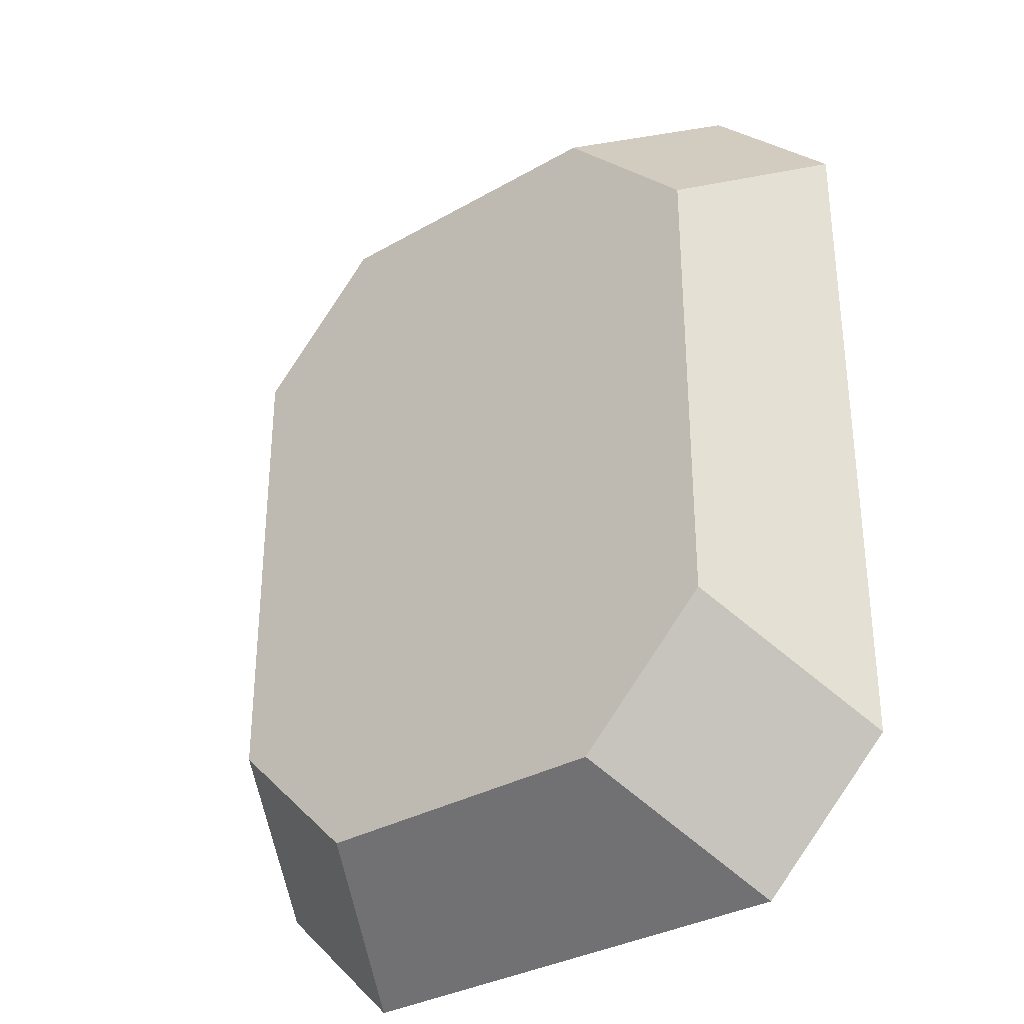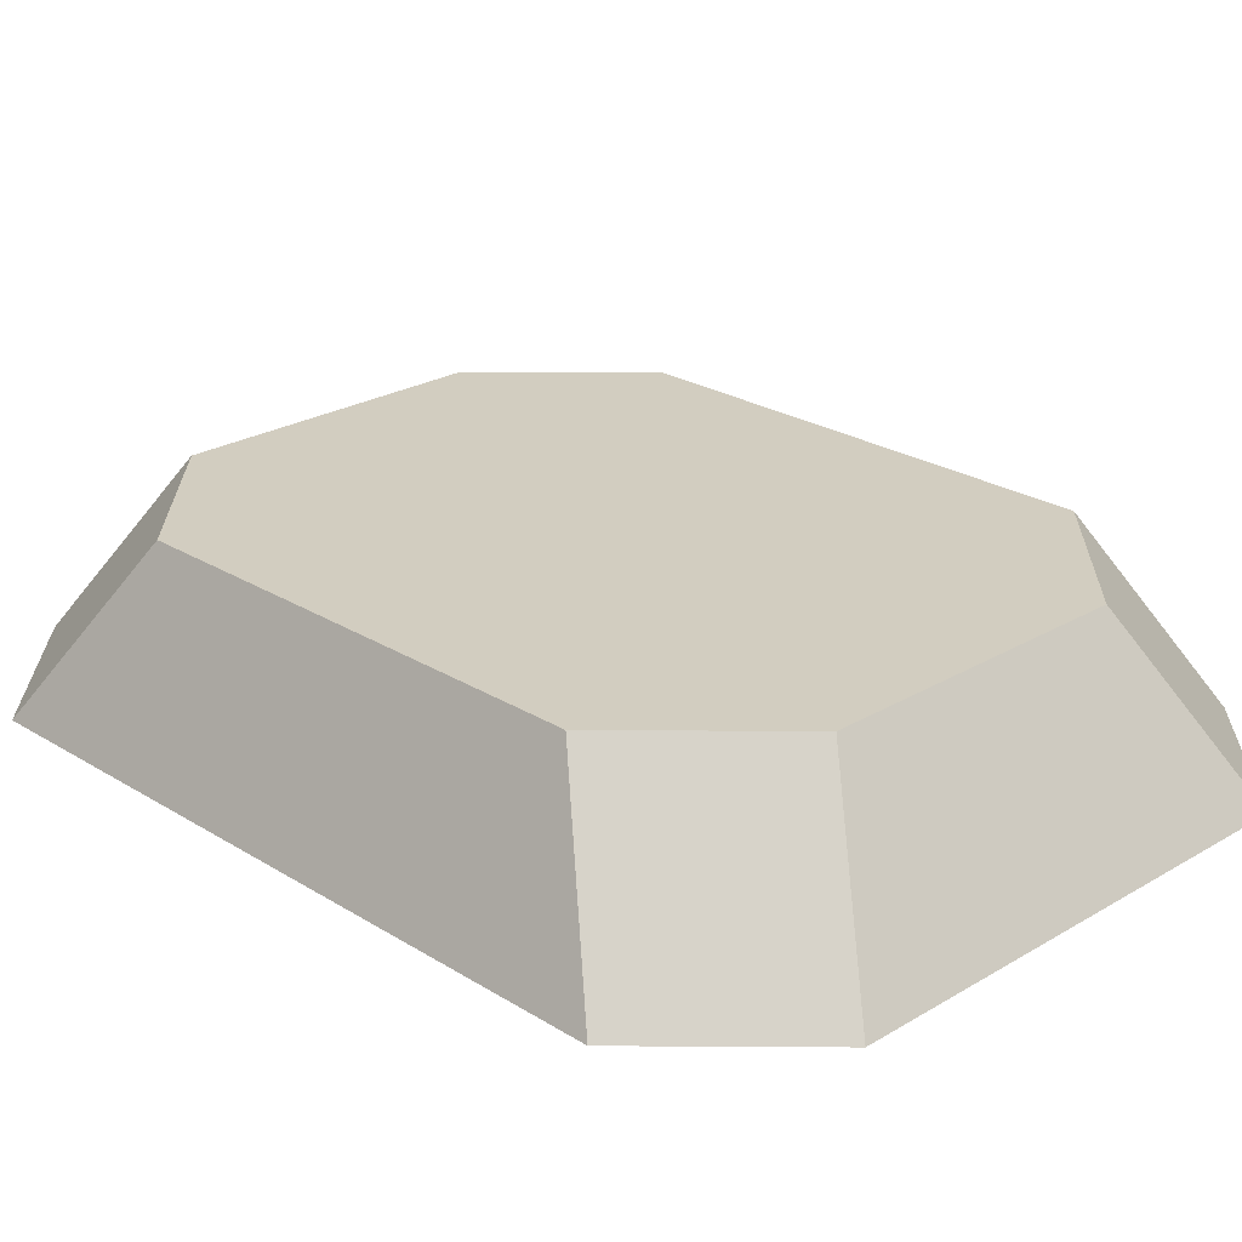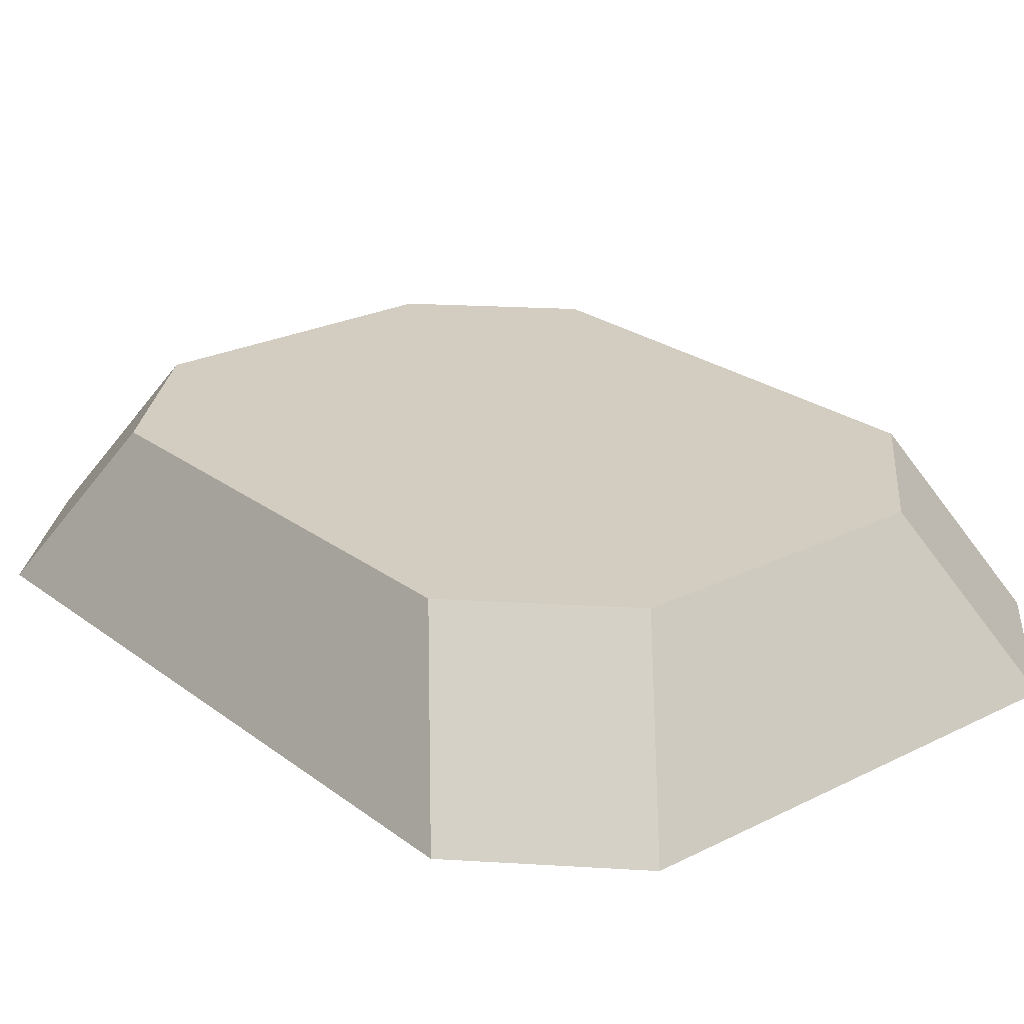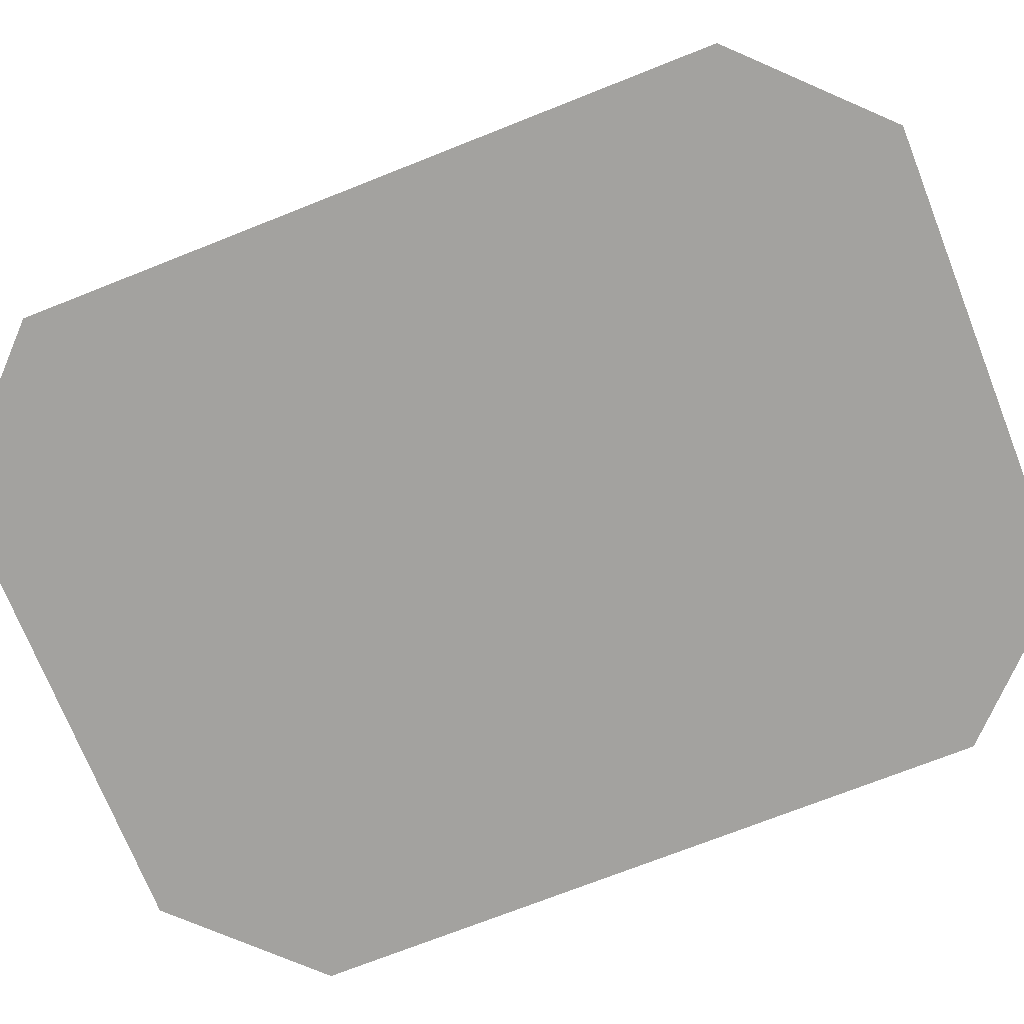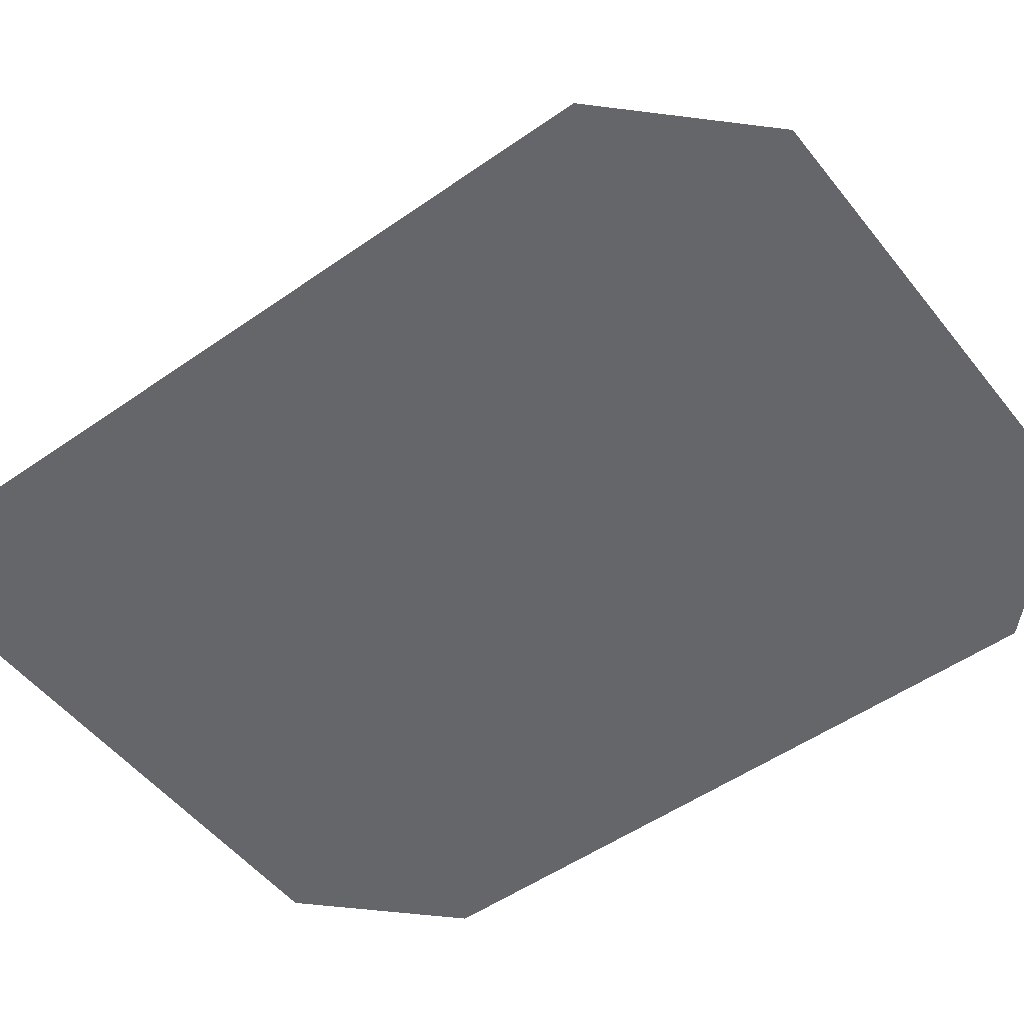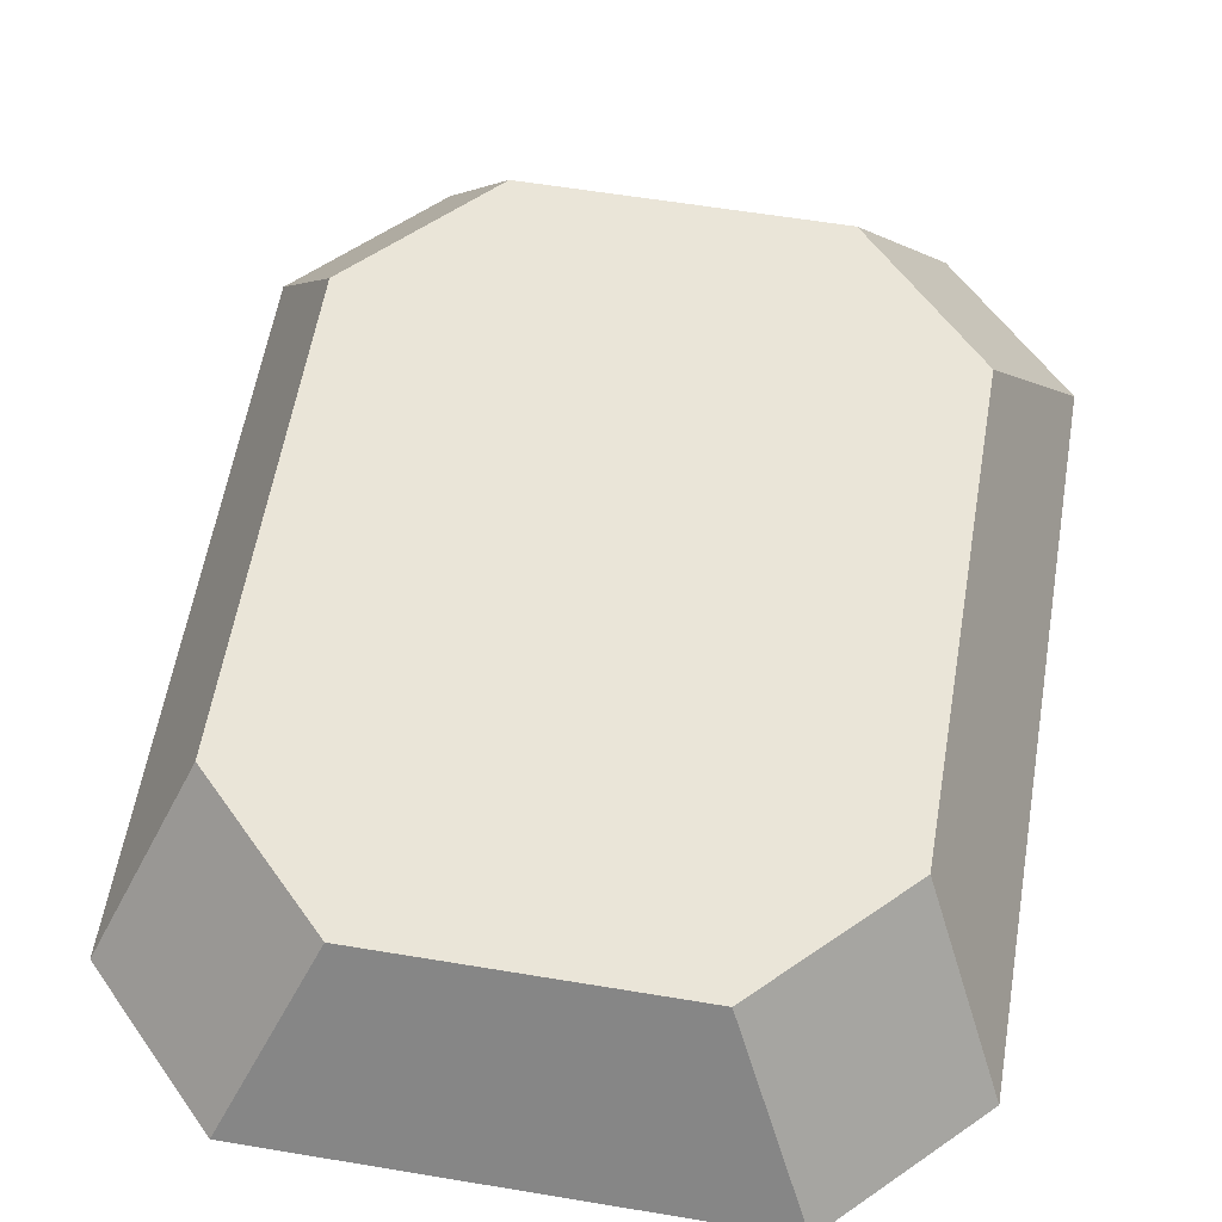
<metadata>
{"format":"obj","ext":"obj","renderer":"f3d","projection":"perspective","resolution":1024,"background":"white","views":[{"elev":-32.6,"azim":-141.4,"up":"+Z"},{"elev":24.4,"azim":135.6,"up":"+Y"},{"elev":24.3,"azim":-39.4,"up":"+Y"},{"elev":-72.5,"azim":-68.4,"up":"+Y"},{"elev":-51.7,"azim":127.2,"up":"+Y"},{"elev":59.3,"azim":9.7,"up":"+Y"}]}
</metadata>
<code>
v  10.54 -2.426 -9.848
v  10.54 -2.426 9.848
v  6.768 -2.426 13.62
v  -6.767 -2.426 13.62
v  -10.54 -2.426 9.848
v  -10.54 -2.426 -9.848
v  -6.767 -2.426 -13.62
v  6.768 -2.426 -13.62
v  4.396 2.426 -10.56
v  -4.396 2.426 -10.56
v  -8.169 2.426 -6.783
v  -8.169 2.426 6.783
v  -4.396 2.426 10.56
v  4.396 2.426 10.56
v  8.169 2.426 6.783
v  8.169 2.426 -6.783
g Object020
f 1 2 3
f 3 4 5
f 1 3 5
f 5 6 7
f 1 5 7
f 1 7 8
f 9 10 11
f 11 12 13
f 9 11 13
f 13 14 15
f 9 13 15
f 9 15 16
f 14 13 4
f 4 3 14
f 16 15 2
f 2 1 16
f 10 9 8
f 8 7 10
f 12 11 6
f 6 5 12
f 15 14 3
f 3 2 15
f 5 4 13
f 13 12 5
f 9 16 1
f 1 8 9
f 11 10 7
f 7 6 11

</code>
